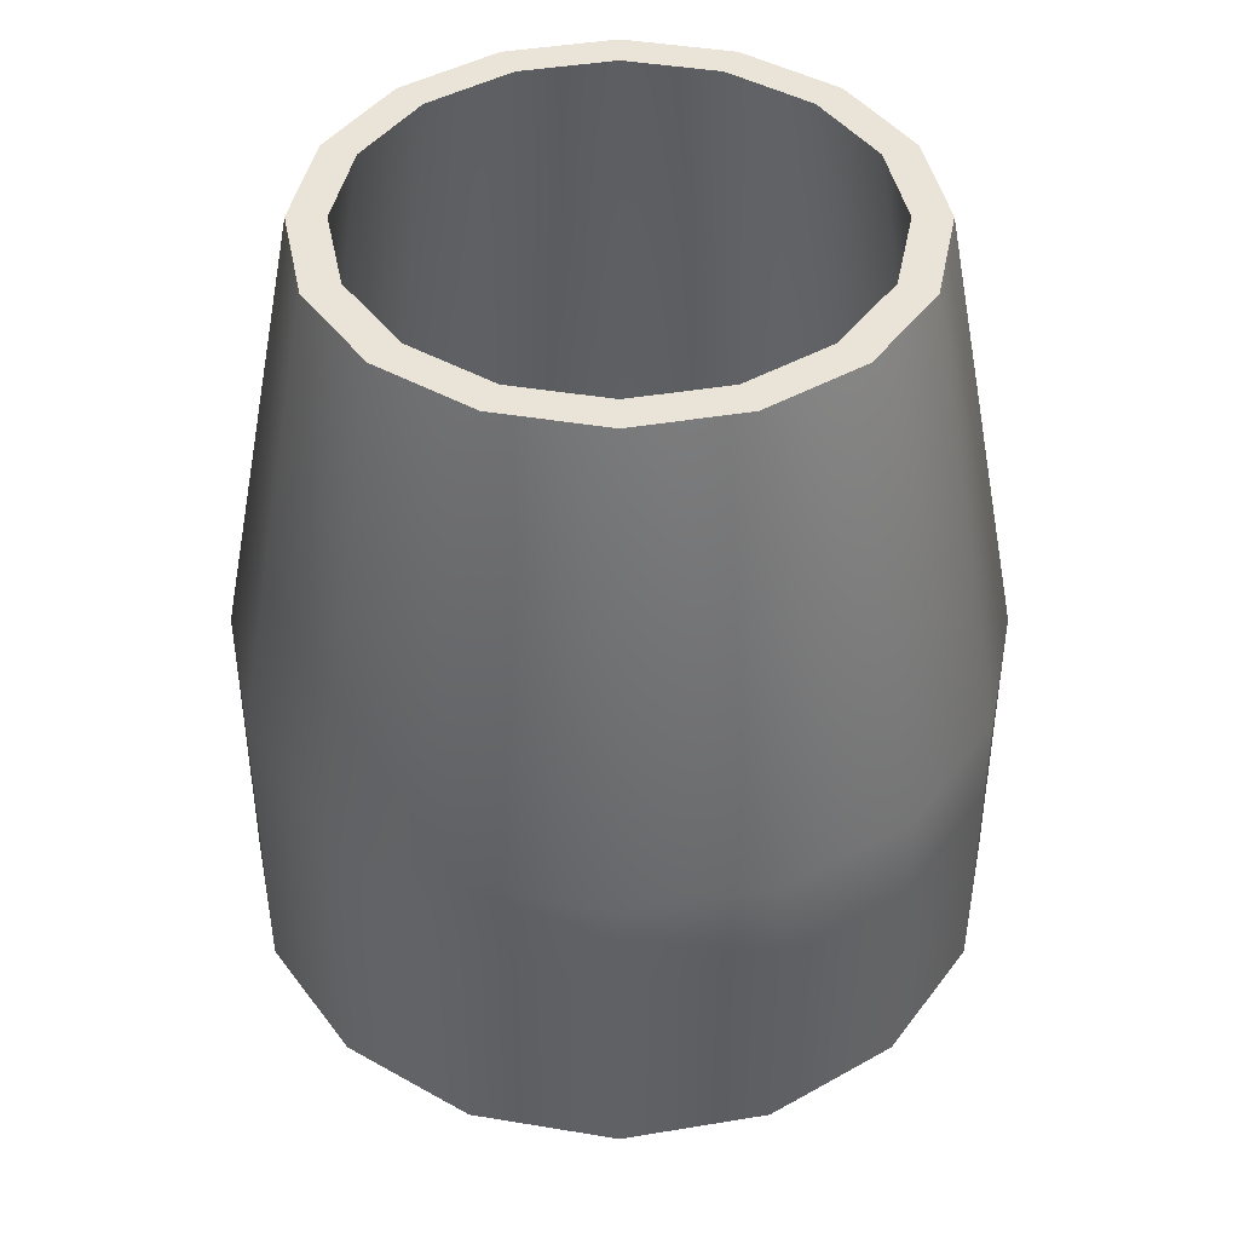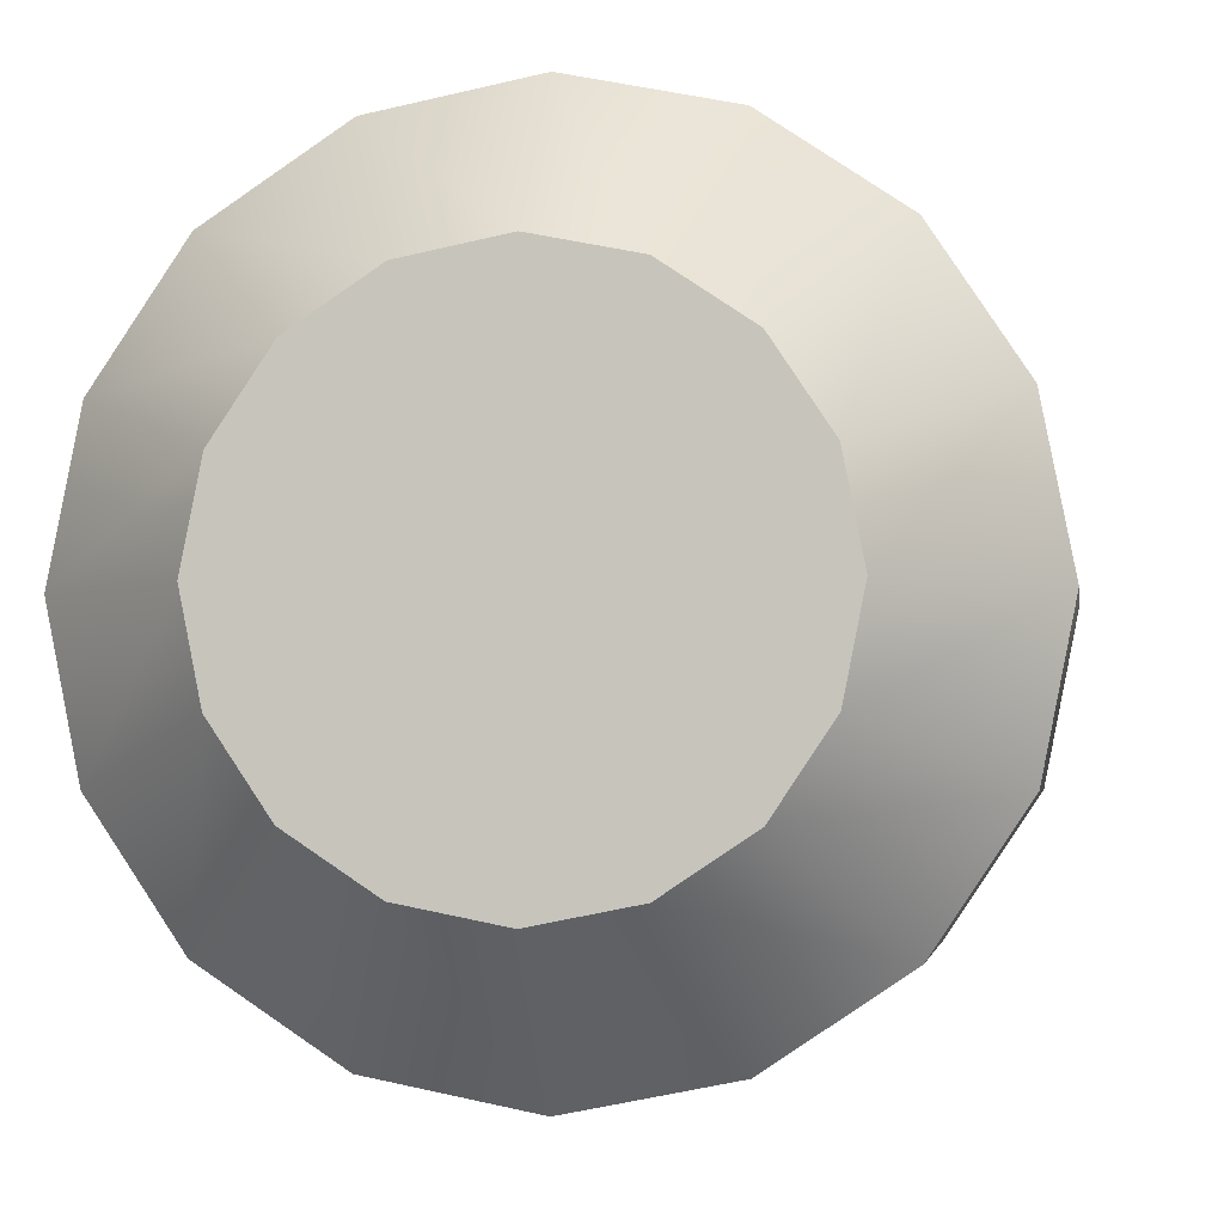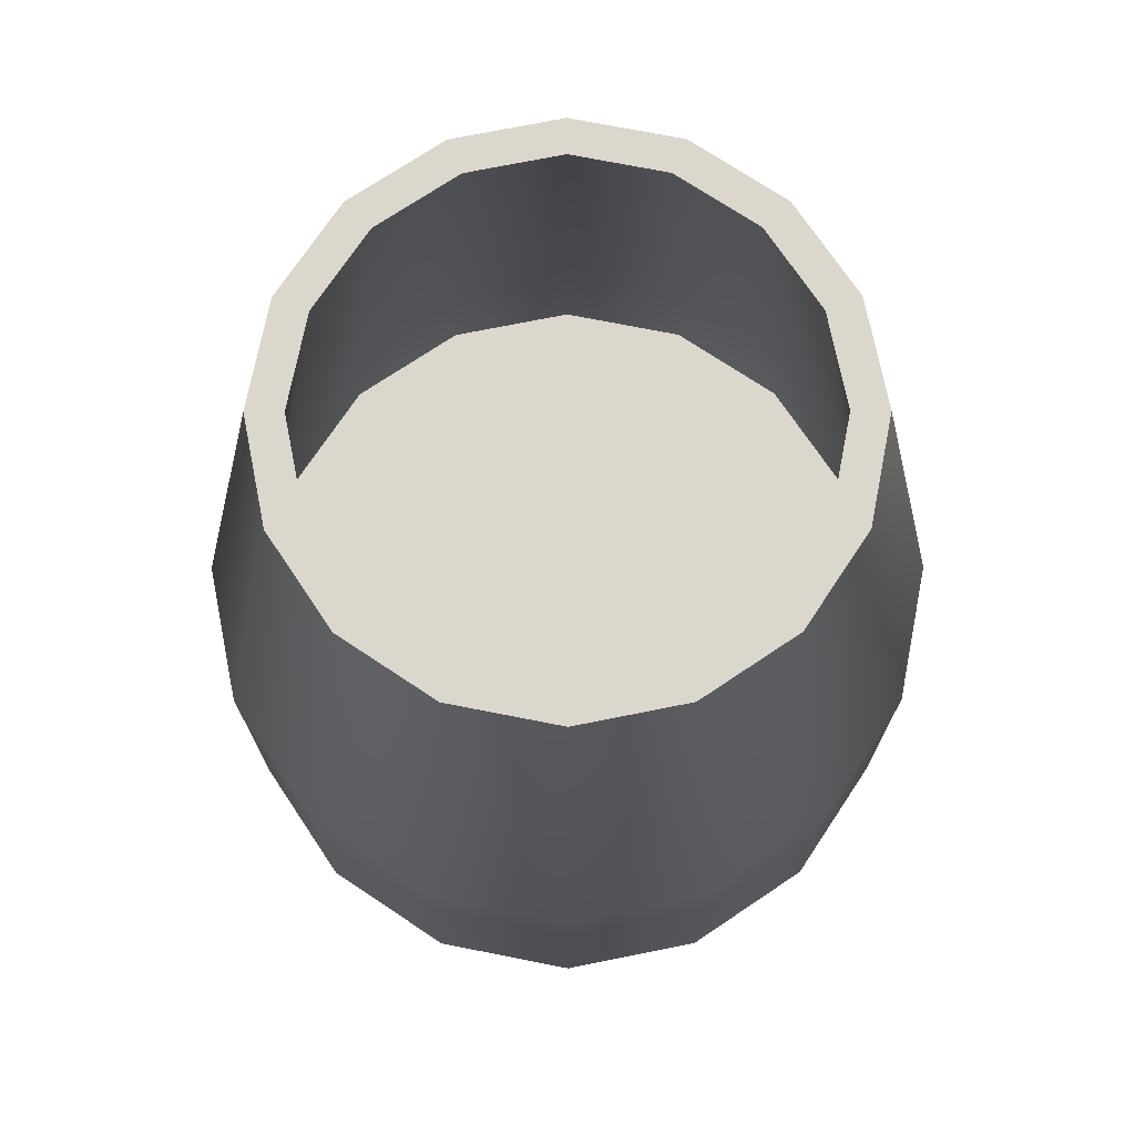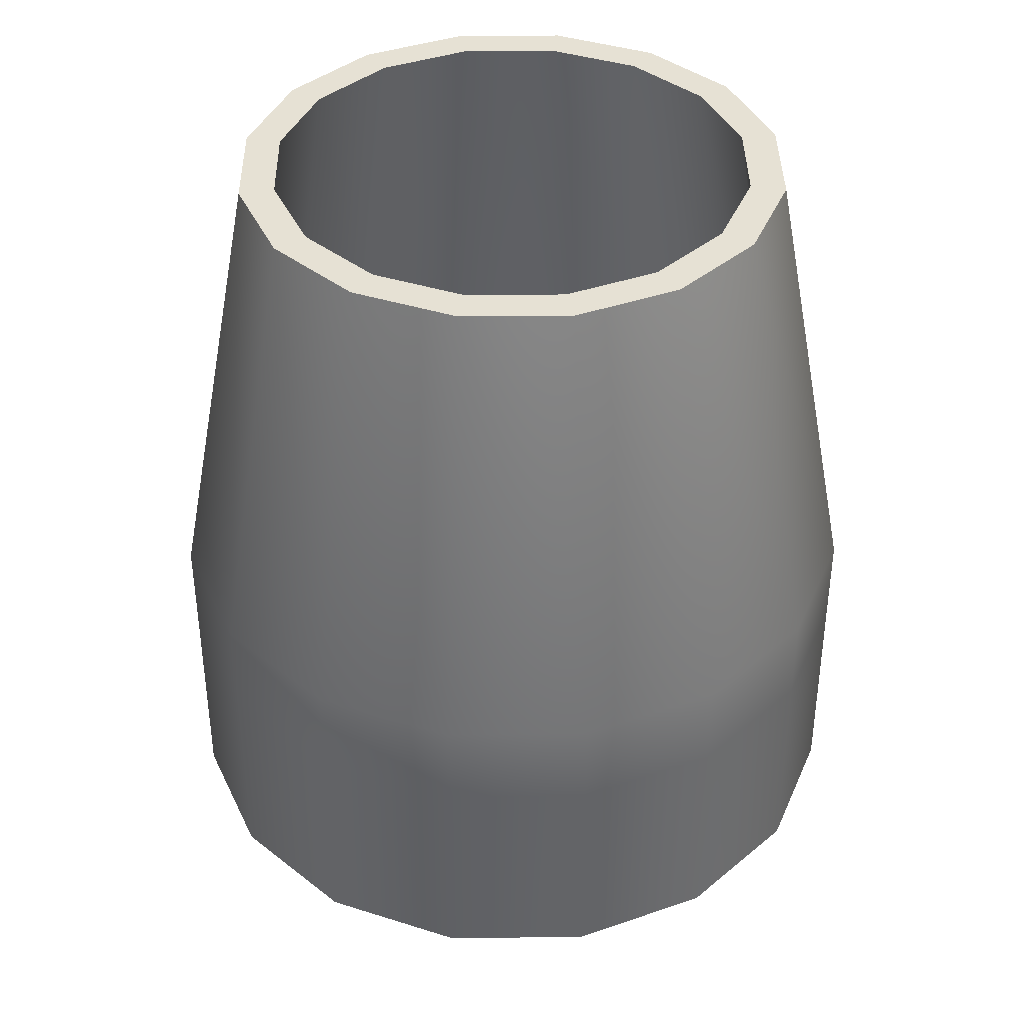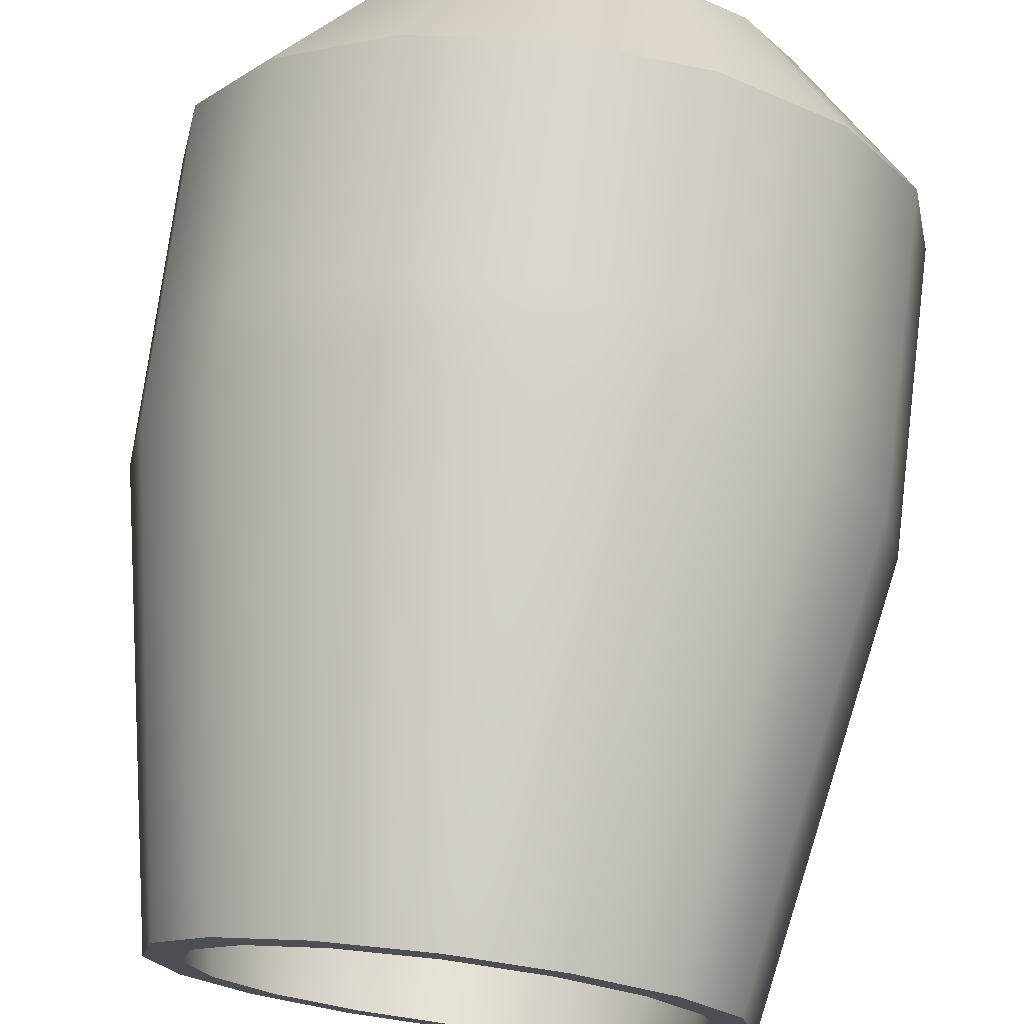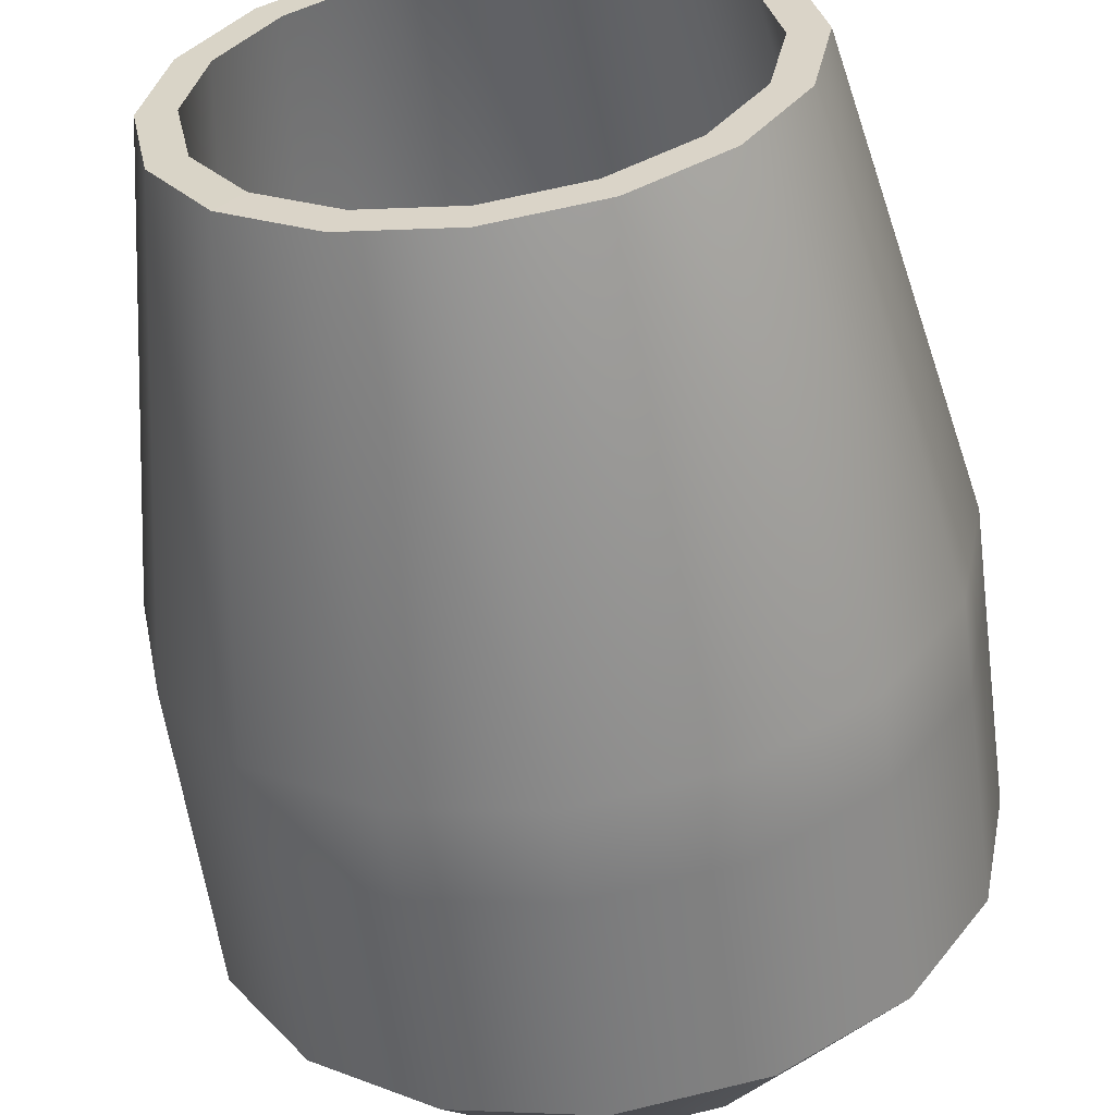
<metadata>
{"format":"obj","ext":"obj","renderer":"f3d","projection":"perspective","resolution":1024,"background":"white","views":[{"elev":42.9,"azim":112.5,"up":"+Y"},{"elev":-2.8,"azim":7.8,"up":"+Z"},{"elev":72.9,"azim":22.4,"up":"+Y"},{"elev":39.2,"azim":-34.6,"up":"+Y"},{"elev":73.5,"azim":-172.8,"up":"+Z"},{"elev":-57.9,"azim":-172.3,"up":"+Z"}]}
</metadata>
<code>
o Cannon
g Cannon
v -1 -0.8608 0
v -1 -0.25 0
v -0.9239 -0.8608 0.3827
v -0.9239 -0.25 0.3827
v -0.7071 -0.8608 0.7071
v -0.7071 -0.25 0.7071
v -0.3827 -0.8608 0.9239
v -0.3827 -0.25 0.9239
v 0 -0.8608 1
v 0 -0.25 1
v 0.3827 -0.8608 0.9239
v 0.3827 -0.25 0.9239
v 0.7071 -0.8608 0.7071
v 0.7071 -0.25 0.7071
v 0.9239 -0.8608 0.3827
v 0.9239 -0.25 0.3827
v 1 -0.8608 -8.742e-08
v 1 -0.25 -8.742e-08
v 0.9239 -0.8608 -0.3827
v 0.9239 -0.25 -0.3827
v 0.7071 -0.8608 -0.7071
v 0.7071 -0.25 -0.7071
v 0.3827 -0.8608 -0.9239
v 0.3827 -0.25 -0.9239
v 0 -0.8608 -1
v 0 -0.25 -1
v -0.3827 -0.8608 -0.9239
v -0.3827 -0.25 -0.9239
v -0.7071 -0.8608 -0.7071
v -0.7071 -0.25 -0.7071
v -0.9239 -0.8608 -0.3827
v -0.9239 -0.25 -0.3827
v -0.6281 -1.25 0
v -0.8056 -0.2499 0.3337
v -0.5802 -1.25 0.2403
v 0 -1.25 0
v -0.4441 -1.25 0.4441
v -0.6166 -0.2499 0.6166
v 0 -0.2499 0
v -0.3337 -0.2499 0.8056
v -0.2403 -1.25 0.5802
v 0 -0.2499 0.872
v 0 -1.25 0.628
v 0.3337 -0.2499 0.8056
v 0.2403 -1.25 0.5802
v 0.6166 -0.2499 0.6166
v 0.4441 -1.25 0.4441
v 0.8056 -0.2499 0.3337
v 0.5802 -1.25 0.2403
v 0.872 -0.2499 0
v 0.6281 -1.25 0
v 0.8056 -0.2499 -0.3337
v 0.5802 -1.25 -0.2403
v 0.6166 -0.2499 -0.6166
v 0.4441 -1.25 -0.4441
v 0.3337 -0.2499 -0.8056
v 0.2403 -1.25 -0.5802
v 0 -0.2499 -0.872
v 0 -1.25 -0.628
v -0.3337 -0.2499 -0.8056
v -0.2403 -1.25 -0.5802
v -0.6166 -0.2499 -0.6166
v -0.4441 -1.25 -0.4441
v -0.8056 -0.2499 -0.3337
v -0.5802 -1.25 -0.2403
v -0.872 -0.2499 0
v -0.539 1.25 -0.539
v -0.2917 1.25 -0.7043
v -0.4701 1.25 -0.4701
v -0.2544 1.25 -0.6143
v -0.7043 1.25 -0.2917
v -0.6143 1.25 -0.2544
v -4.213e-06 1.25 -0.7623
v -3.429e-06 1.25 -0.6649
v 0.2917 1.25 -0.7043
v 0.2544 1.25 -0.6143
v 0.539 1.25 -0.539
v 0.4701 1.25 -0.4701
v 0.7043 1.25 -0.2917
v 0.6143 1.25 -0.2544
v 0.7623 1.25 0
v 0.6649 1.25 0
v 0.7043 1.25 0.2917
v 0.6143 1.25 0.2544
v 0.539 1.25 0.539
v 0.4701 1.25 0.4701
v 0.2917 1.25 0.7043
v 0.2544 1.25 0.6143
v -4.213e-06 1.25 0.7623
v -3.429e-06 1.25 0.6649
v -0.2917 1.25 0.7043
v -0.2544 1.25 0.6143
v -0.539 1.25 0.539
v -0.4701 1.25 0.4701
v -0.7043 1.25 0.2917
v -0.6143 1.25 0.2544
v -0.7623 1.25 0
v -0.6649 1.25 0
v 0.3829 -6.533e-05 -0.9245
v 0.7076 -6.533e-05 -0.7076
v 0.334 2.193e-05 -0.8063
v 0 2.193e-05 -0.8727
v 0.6171 2.193e-05 -0.6171
v 0.9245 -6.533e-05 -0.3829
v 0.8063 2.193e-05 -0.334
v 1.001 -6.533e-05 0
v 0.8727 2.193e-05 0
v 0.9245 -6.533e-05 0.3829
v 0.8063 2.193e-05 0.334
v 0.7076 -6.533e-05 0.7076
v 0.6171 2.193e-05 0.6171
v 0.3829 -6.533e-05 0.9245
v 0.334 2.193e-05 0.8063
v 0 -6.533e-05 1.001
v 0 2.193e-05 0.8727
v -0.3829 -6.533e-05 0.9245
v -0.334 2.193e-05 0.8063
v -0.7076 -6.533e-05 0.7076
v -0.6171 2.193e-05 0.6171
v -0.9245 -6.533e-05 0.3829
v -0.8063 2.193e-05 0.334
v -1.001 -6.533e-05 0
v -0.8727 2.193e-05 0
v -0.9245 -6.533e-05 -0.3829
v -0.8063 2.193e-05 -0.334
v -0.7076 -6.533e-05 -0.7076
v -0.6171 2.193e-05 -0.6171
v -0.3829 -6.533e-05 -0.9245
v -0.334 2.193e-05 -0.8063
v 0 -6.533e-05 -1.001
f 35 36 37
f 33 36 35
f 65 36 33
f 63 36 65
f 61 36 63
f 59 36 61
f 57 36 59
f 55 36 57
f 53 36 55
f 51 36 53
f 49 36 51
f 47 36 49
f 45 36 47
f 43 36 45
f 41 36 43
f 37 36 41
f 4 2 1
f 1 3 4
f 6 4 3
f 3 5 6
f 8 6 5
f 5 7 8
f 10 8 7
f 7 9 10
f 12 10 9
f 9 11 12
f 14 12 11
f 11 13 14
f 16 14 13
f 13 15 16
f 18 16 15
f 15 17 18
f 20 18 17
f 17 19 20
f 22 20 19
f 19 21 22
f 24 22 21
f 21 23 24
f 26 24 23
f 23 25 26
f 28 26 25
f 25 27 28
f 30 28 27
f 27 29 30
f 32 30 29
f 29 31 32
f 2 32 31
f 31 1 2
f 70 68 67
f 67 69 70
f 69 67 71
f 71 72 69
f 74 73 68
f 68 70 74
f 76 75 73
f 73 74 76
f 78 77 75
f 75 76 78
f 80 79 77
f 77 78 80
f 82 81 79
f 79 80 82
f 84 83 81
f 81 82 84
f 86 85 83
f 83 84 86
f 88 87 85
f 85 86 88
f 90 89 87
f 87 88 90
f 92 91 89
f 89 90 92
f 94 93 91
f 91 92 94
f 96 95 93
f 93 94 96
f 98 97 95
f 95 96 98
f 72 71 97
f 97 98 72
f 85 110 108
f 108 83 85
f 87 112 110
f 110 85 87
f 89 114 112
f 112 87 89
f 91 116 114
f 114 89 91
f 93 118 116
f 116 91 93
f 95 120 118
f 118 93 95
f 97 122 120
f 120 95 97
f 71 124 122
f 122 97 71
f 67 126 124
f 124 71 67
f 68 128 126
f 126 67 68
f 73 130 128
f 128 68 73
f 75 99 130
f 130 73 75
f 77 100 99
f 99 75 77
f 79 104 100
f 100 77 79
f 81 106 104
f 104 79 81
f 83 108 106
f 106 81 83
f 37 5 3
f 3 35 37
f 35 3 1
f 1 33 35
f 33 1 31
f 31 65 33
f 65 31 29
f 29 63 65
f 63 29 27
f 27 61 63
f 61 27 25
f 25 59 61
f 59 25 23
f 23 57 59
f 57 23 21
f 21 55 57
f 55 21 19
f 19 53 55
f 53 19 17
f 17 51 53
f 51 17 15
f 15 49 51
f 49 15 13
f 13 47 49
f 47 13 11
f 11 45 47
f 45 11 9
f 9 43 45
f 43 9 7
f 7 41 43
f 41 7 5
f 5 37 41
f 99 100 22 24
f 100 104 20 22
f 104 106 18 20
f 106 108 16 18
f 108 110 14 16
f 110 112 12 14
f 112 114 10 12
f 114 116 8 10
f 116 118 6 8
f 118 120 4 6
f 120 122 2 4
f 122 124 32 2
f 124 126 30 32
f 126 128 28 30
f 128 130 26 28
f 130 99 24 26
f 40 39 38
f 42 39 40
f 44 39 42
f 46 39 44
f 48 39 46
f 50 39 48
f 52 39 50
f 54 39 52
f 56 39 54
f 58 39 56
f 60 39 58
f 62 39 60
f 64 39 62
f 66 39 64
f 34 39 66
f 38 39 34
f 102 58 56
f 56 101 102
f 101 56 54
f 54 103 101
f 103 54 52
f 52 105 103
f 105 52 50
f 50 107 105
f 107 50 48
f 48 109 107
f 109 48 46
f 46 111 109
f 111 46 44
f 44 113 111
f 113 44 42
f 42 115 113
f 115 42 40
f 40 117 115
f 117 40 38
f 38 119 117
f 119 38 34
f 34 121 119
f 121 34 66
f 66 123 121
f 123 66 64
f 64 125 123
f 125 64 62
f 62 127 125
f 127 62 60
f 60 129 127
f 129 60 58
f 58 102 129
f 82 107 109
f 109 84 82
f 84 109 111
f 111 86 84
f 86 111 113
f 113 88 86
f 88 113 115
f 115 90 88
f 90 115 117
f 117 92 90
f 92 117 119
f 119 94 92
f 94 119 121
f 121 96 94
f 96 121 123
f 123 98 96
f 98 123 125
f 125 72 98
f 72 125 127
f 127 69 72
f 69 127 129
f 129 70 69
f 70 129 102
f 102 74 70
f 74 102 101
f 101 76 74
f 76 101 103
f 103 78 76
f 78 103 105
f 105 80 78
f 80 105 107
f 107 82 80

</code>
